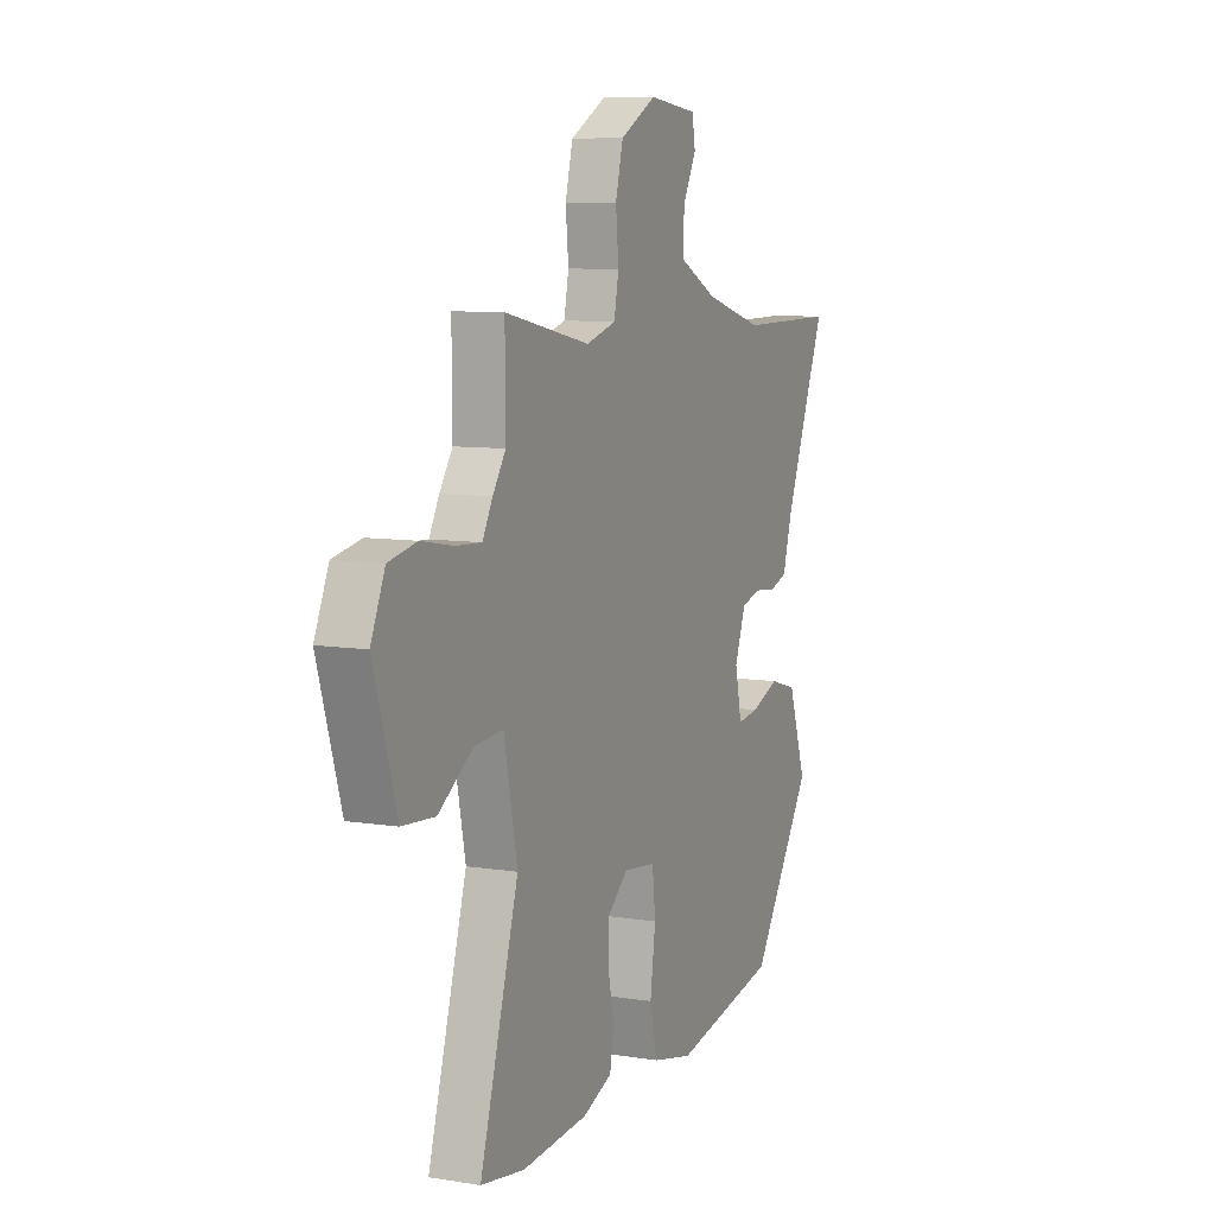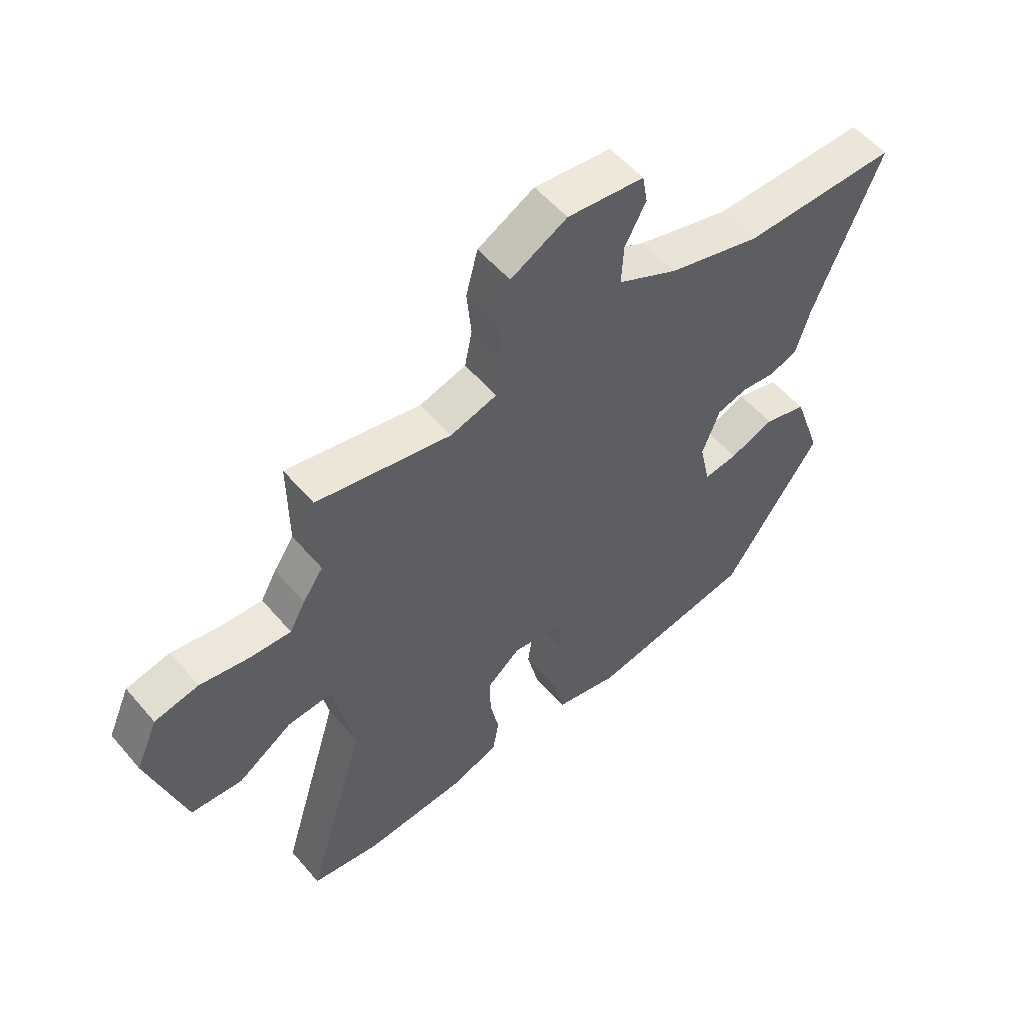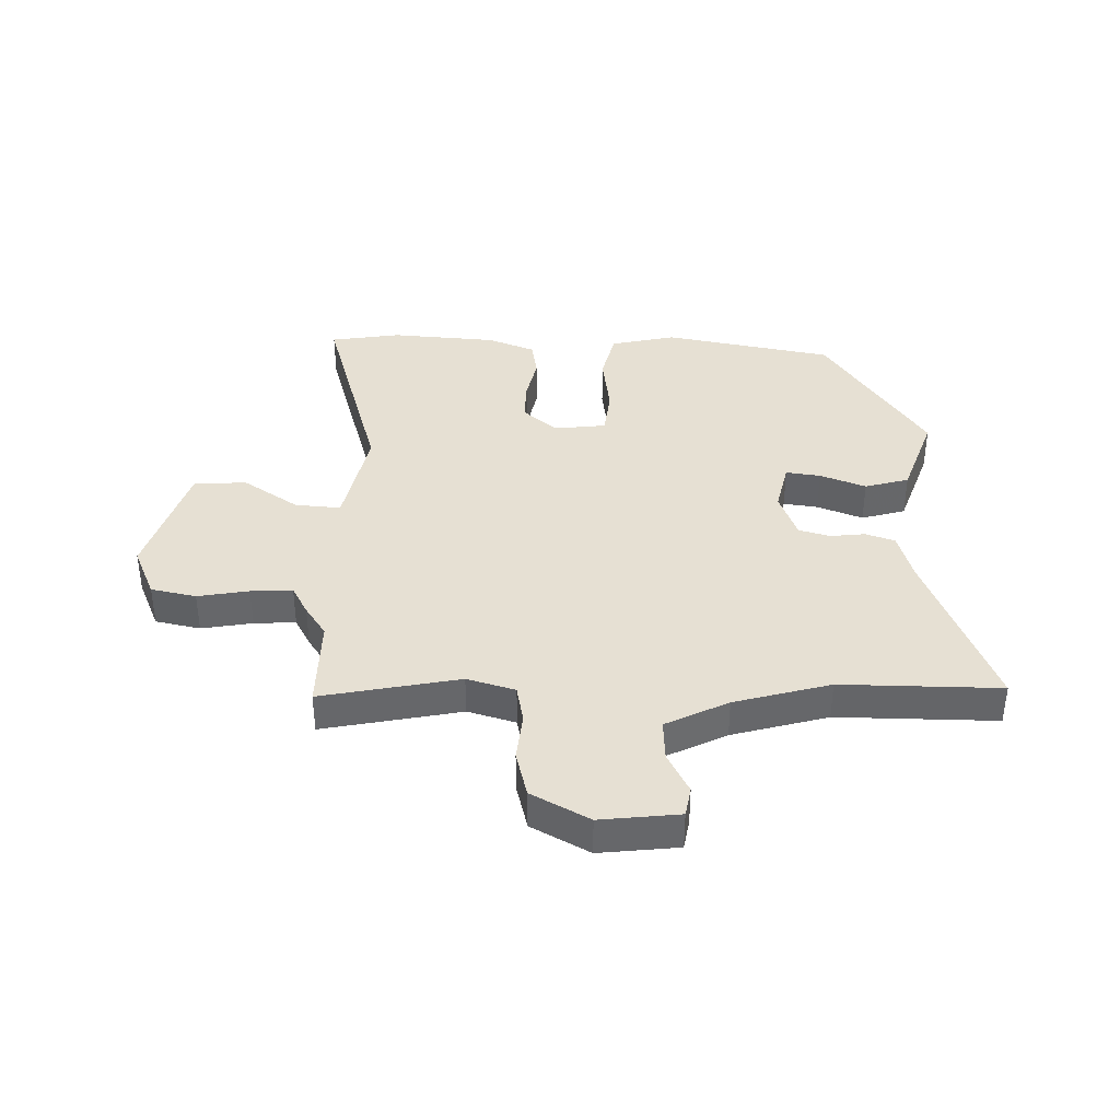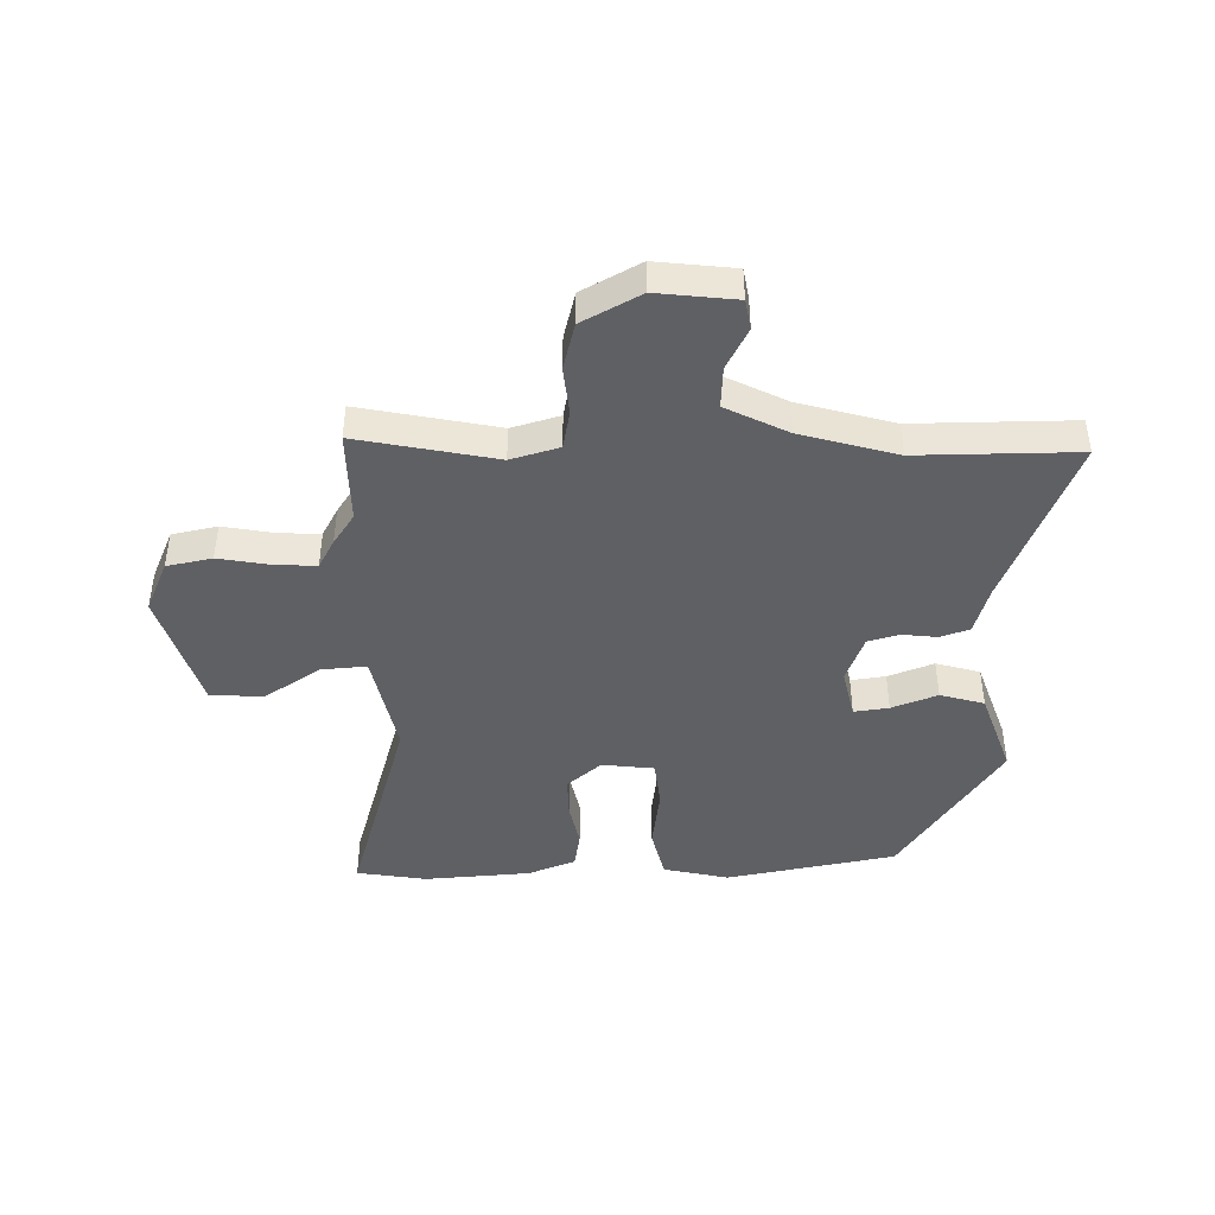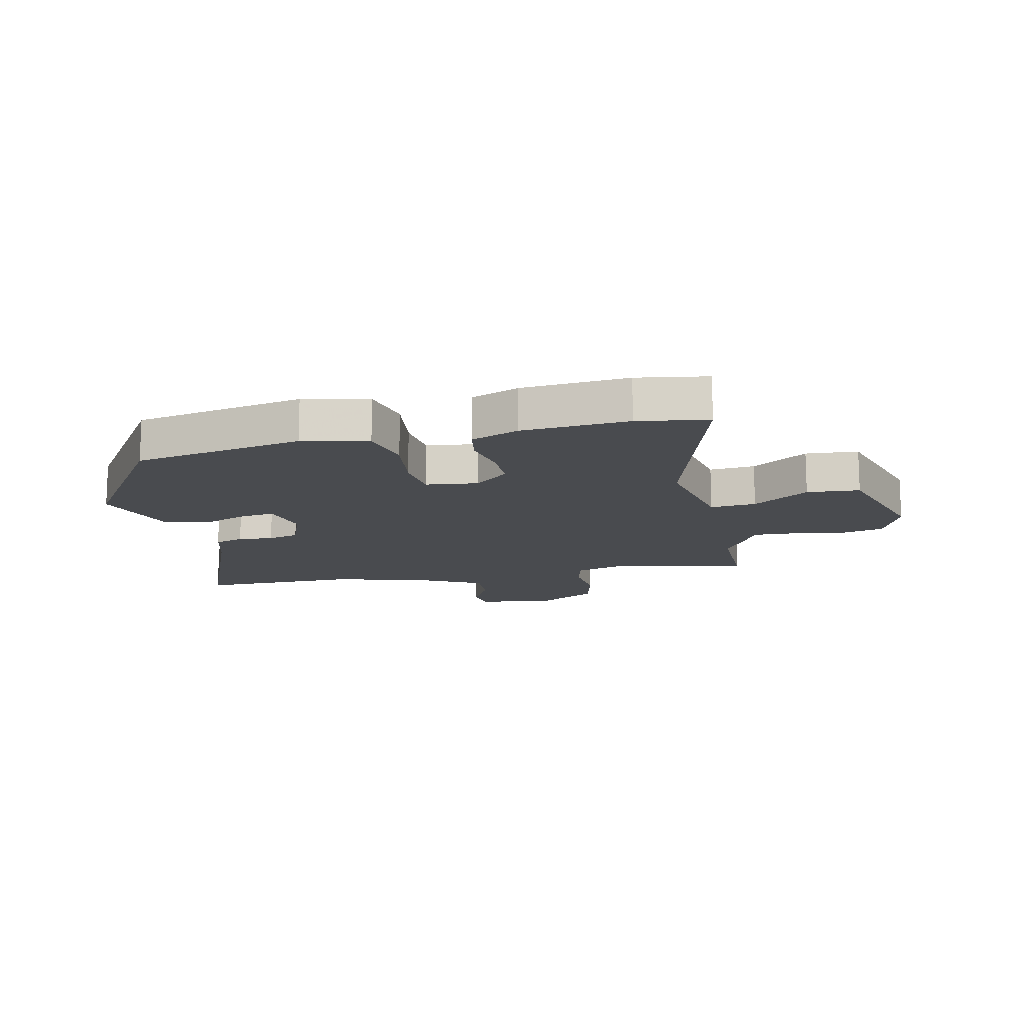
<metadata>
{"format":"obj","ext":"obj","renderer":"f3d","projection":"perspective","resolution":1024,"background":"white","views":[{"elev":8.4,"azim":-66.3,"up":"+Z"},{"elev":54.8,"azim":-39.6,"up":"+Z"},{"elev":38.3,"azim":1.6,"up":"+Y"},{"elev":-43.8,"azim":1.2,"up":"+Y"},{"elev":-14.1,"azim":-167.4,"up":"+Y"}]}
</metadata>
<code>
v 0.372 0.07 -0.459
v 0.079 0.07 -0.514
v -0.034 0.07 -0.488
v -0.055 0.07 -0.399
v -0.04 0.07 -0.291
v -0.049 0.07 -0.209
v -0.139 0.07 -0.198
v -0.198 0.07 -0.248
v -0.197 0.07 -0.32
v -0.181 0.07 -0.398
v -0.192 0.07 -0.462
v -0.274 0.07 -0.494
v -0.458 0.07 -0.507
v -0.579 0.07 -0.487
v -0.472 0.07 -0.126
v -0.509 0.07 0.056
v -0.588 0.07 0.05
v -0.685 0.07 -0.014
v -0.776 0.07 -0.007
v -0.84 0.07 0.202
v -0.801 0.07 0.291
v -0.723 0.07 0.307
v -0.635 0.07 0.291
v -0.563 0.07 0.287
v -0.535 0.07 0.338
v -0.499 0.07 0.391
v -0.5 0.07 0.551
v -0.262 0.07 0.502
v -0.179 0.07 0.526
v -0.166 0.07 0.592
v -0.174 0.07 0.676
v -0.153 0.07 0.757
v -0.053 0.07 0.811
v 0.083 0.07 0.795
v 0.092 0.07 0.743
v 0.055 0.07 0.672
v 0.051 0.07 0.6
v 0.158 0.07 0.546
v 0.323 0.07 0.499
v 0.598 0.07 0.5
v 0.48 0.07 0.208
v 0.455 0.07 0.123
v 0.404 0.07 0.106
v 0.344 0.07 0.113
v 0.29 0.07 0.098
v 0.259 0.07 0.016
v 0.278 0.07 -0.071
v 0.338 0.07 -0.063
v 0.417 0.07 -0.033
v 0.493 0.07 -0.055
v 0.544 0.07 -0.202
v 0.372 0 -0.459
v 0.079 0 -0.514
v -0.034 0 -0.488
v -0.055 0 -0.399
v -0.04 0 -0.291
v -0.049 0 -0.209
v -0.139 0 -0.198
v -0.198 0 -0.248
v -0.197 0 -0.32
v -0.181 0 -0.398
v -0.192 0 -0.462
v -0.274 0 -0.494
v -0.458 0 -0.507
v -0.579 0 -0.487
v -0.472 0 -0.126
v -0.509 0 0.056
v -0.588 0 0.05
v -0.685 0 -0.014
v -0.776 0 -0.007
v -0.84 0 0.202
v -0.801 0 0.291
v -0.723 0 0.307
v -0.635 0 0.291
v -0.563 0 0.287
v -0.535 0 0.338
v -0.499 0 0.391
v -0.5 0 0.551
v -0.262 0 0.502
v -0.179 0 0.526
v -0.166 0 0.592
v -0.174 0 0.676
v -0.153 0 0.757
v -0.053 0 0.811
v 0.083 0 0.795
v 0.092 0 0.743
v 0.055 0 0.672
v 0.051 0 0.6
v 0.158 0 0.546
v 0.323 0 0.499
v 0.598 0 0.5
v 0.48 0 0.208
v 0.455 0 0.123
v 0.404 0 0.106
v 0.344 0 0.113
v 0.29 0 0.098
v 0.259 0 0.016
v 0.278 0 -0.071
v 0.338 0 -0.063
v 0.417 0 -0.033
v 0.493 0 -0.055
v 0.544 0 -0.202
f 48 49 50 51
f 47 48 51 1
f 41 42 43 44
f 39 40 41 44
f 38 39 44 45
f 37 38 45 46
f 33 34 35 36
f 33 36 37
f 30 31 32 33
f 29 30 33 37
f 26 27 28
f 24 25 26 28
f 24 28 29
f 20 21 22 23
f 20 23 24
f 17 18 19 20
f 16 17 20 24
f 12 13 14 15
f 12 15 16
f 9 10 11 12
f 8 9 12 16
f 7 8 16 24
f 2 3 4 5
f 47 1 2 5
f 47 5 6
f 29 37 46 47
f 24 29 47
f 6 7 24 47
f 102 101 100 99
f 52 102 99 98
f 95 94 93 92
f 95 92 91 90
f 96 95 90 89
f 97 96 89 88
f 87 86 85 84
f 88 87 84
f 84 83 82 81
f 88 84 81 80
f 79 78 77
f 79 77 76 75
f 80 79 75
f 74 73 72 71
f 75 74 71
f 71 70 69 68
f 75 71 68 67
f 66 65 64 63
f 67 66 63
f 63 62 61 60
f 67 63 60 59
f 75 67 59 58
f 56 55 54 53
f 56 53 52 98
f 57 56 98
f 98 97 88 80
f 98 80 75
f 98 75 58 57
f 1 52 53 2
f 2 53 54 3
f 3 54 55 4
f 4 55 56 5
f 5 56 57 6
f 6 57 58 7
f 7 58 59 8
f 8 59 60 9
f 9 60 61 10
f 10 61 62 11
f 11 62 63 12
f 12 63 64 13
f 13 64 65 14
f 14 65 66 15
f 15 66 67 16
f 16 67 68 17
f 17 68 69 18
f 18 69 70 19
f 19 70 71 20
f 20 71 72 21
f 21 72 73 22
f 22 73 74 23
f 23 74 75 24
f 24 75 76 25
f 25 76 77 26
f 26 77 78 27
f 27 78 79 28
f 28 79 80 29
f 29 80 81 30
f 30 81 82 31
f 31 82 83 32
f 32 83 84 33
f 33 84 85 34
f 34 85 86 35
f 35 86 87 36
f 36 87 88 37
f 37 88 89 38
f 38 89 90 39
f 39 90 91 40
f 40 91 92 41
f 41 92 93 42
f 42 93 94 43
f 43 94 95 44
f 44 95 96 45
f 45 96 97 46
f 46 97 98 47
f 47 98 99 48
f 48 99 100 49
f 49 100 101 50
f 50 101 102 51
f 51 102 52 1

</code>
